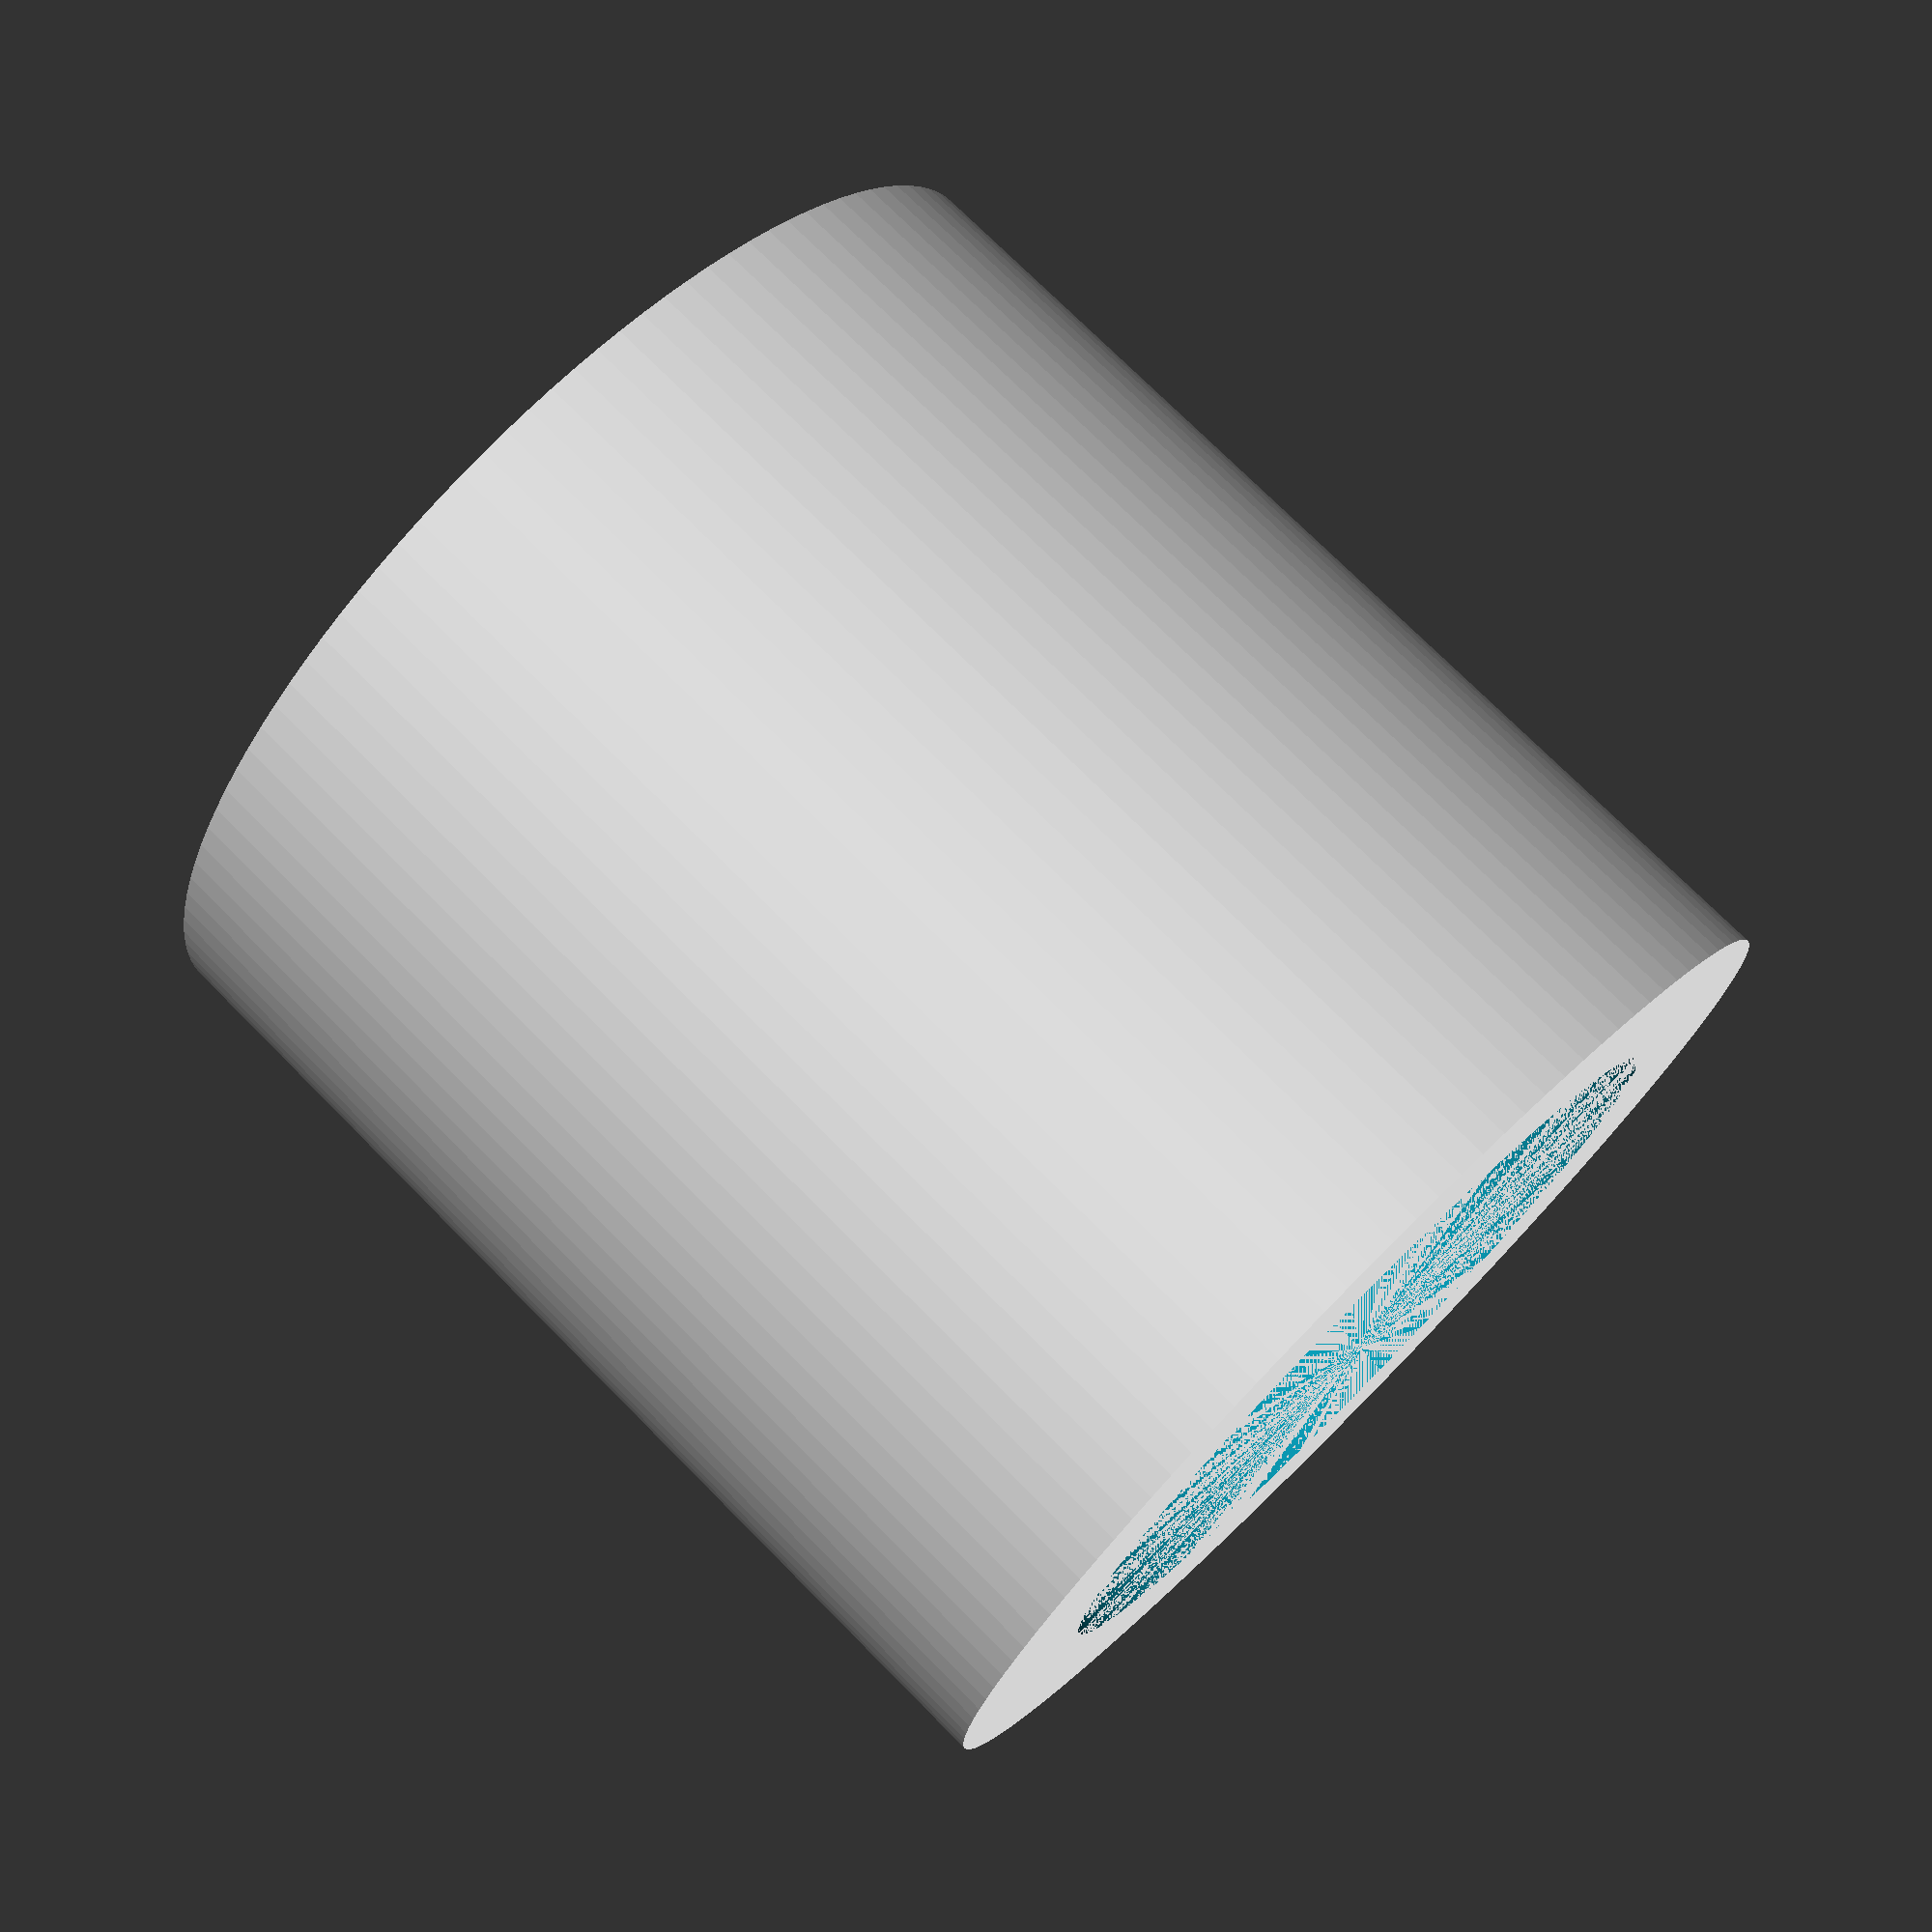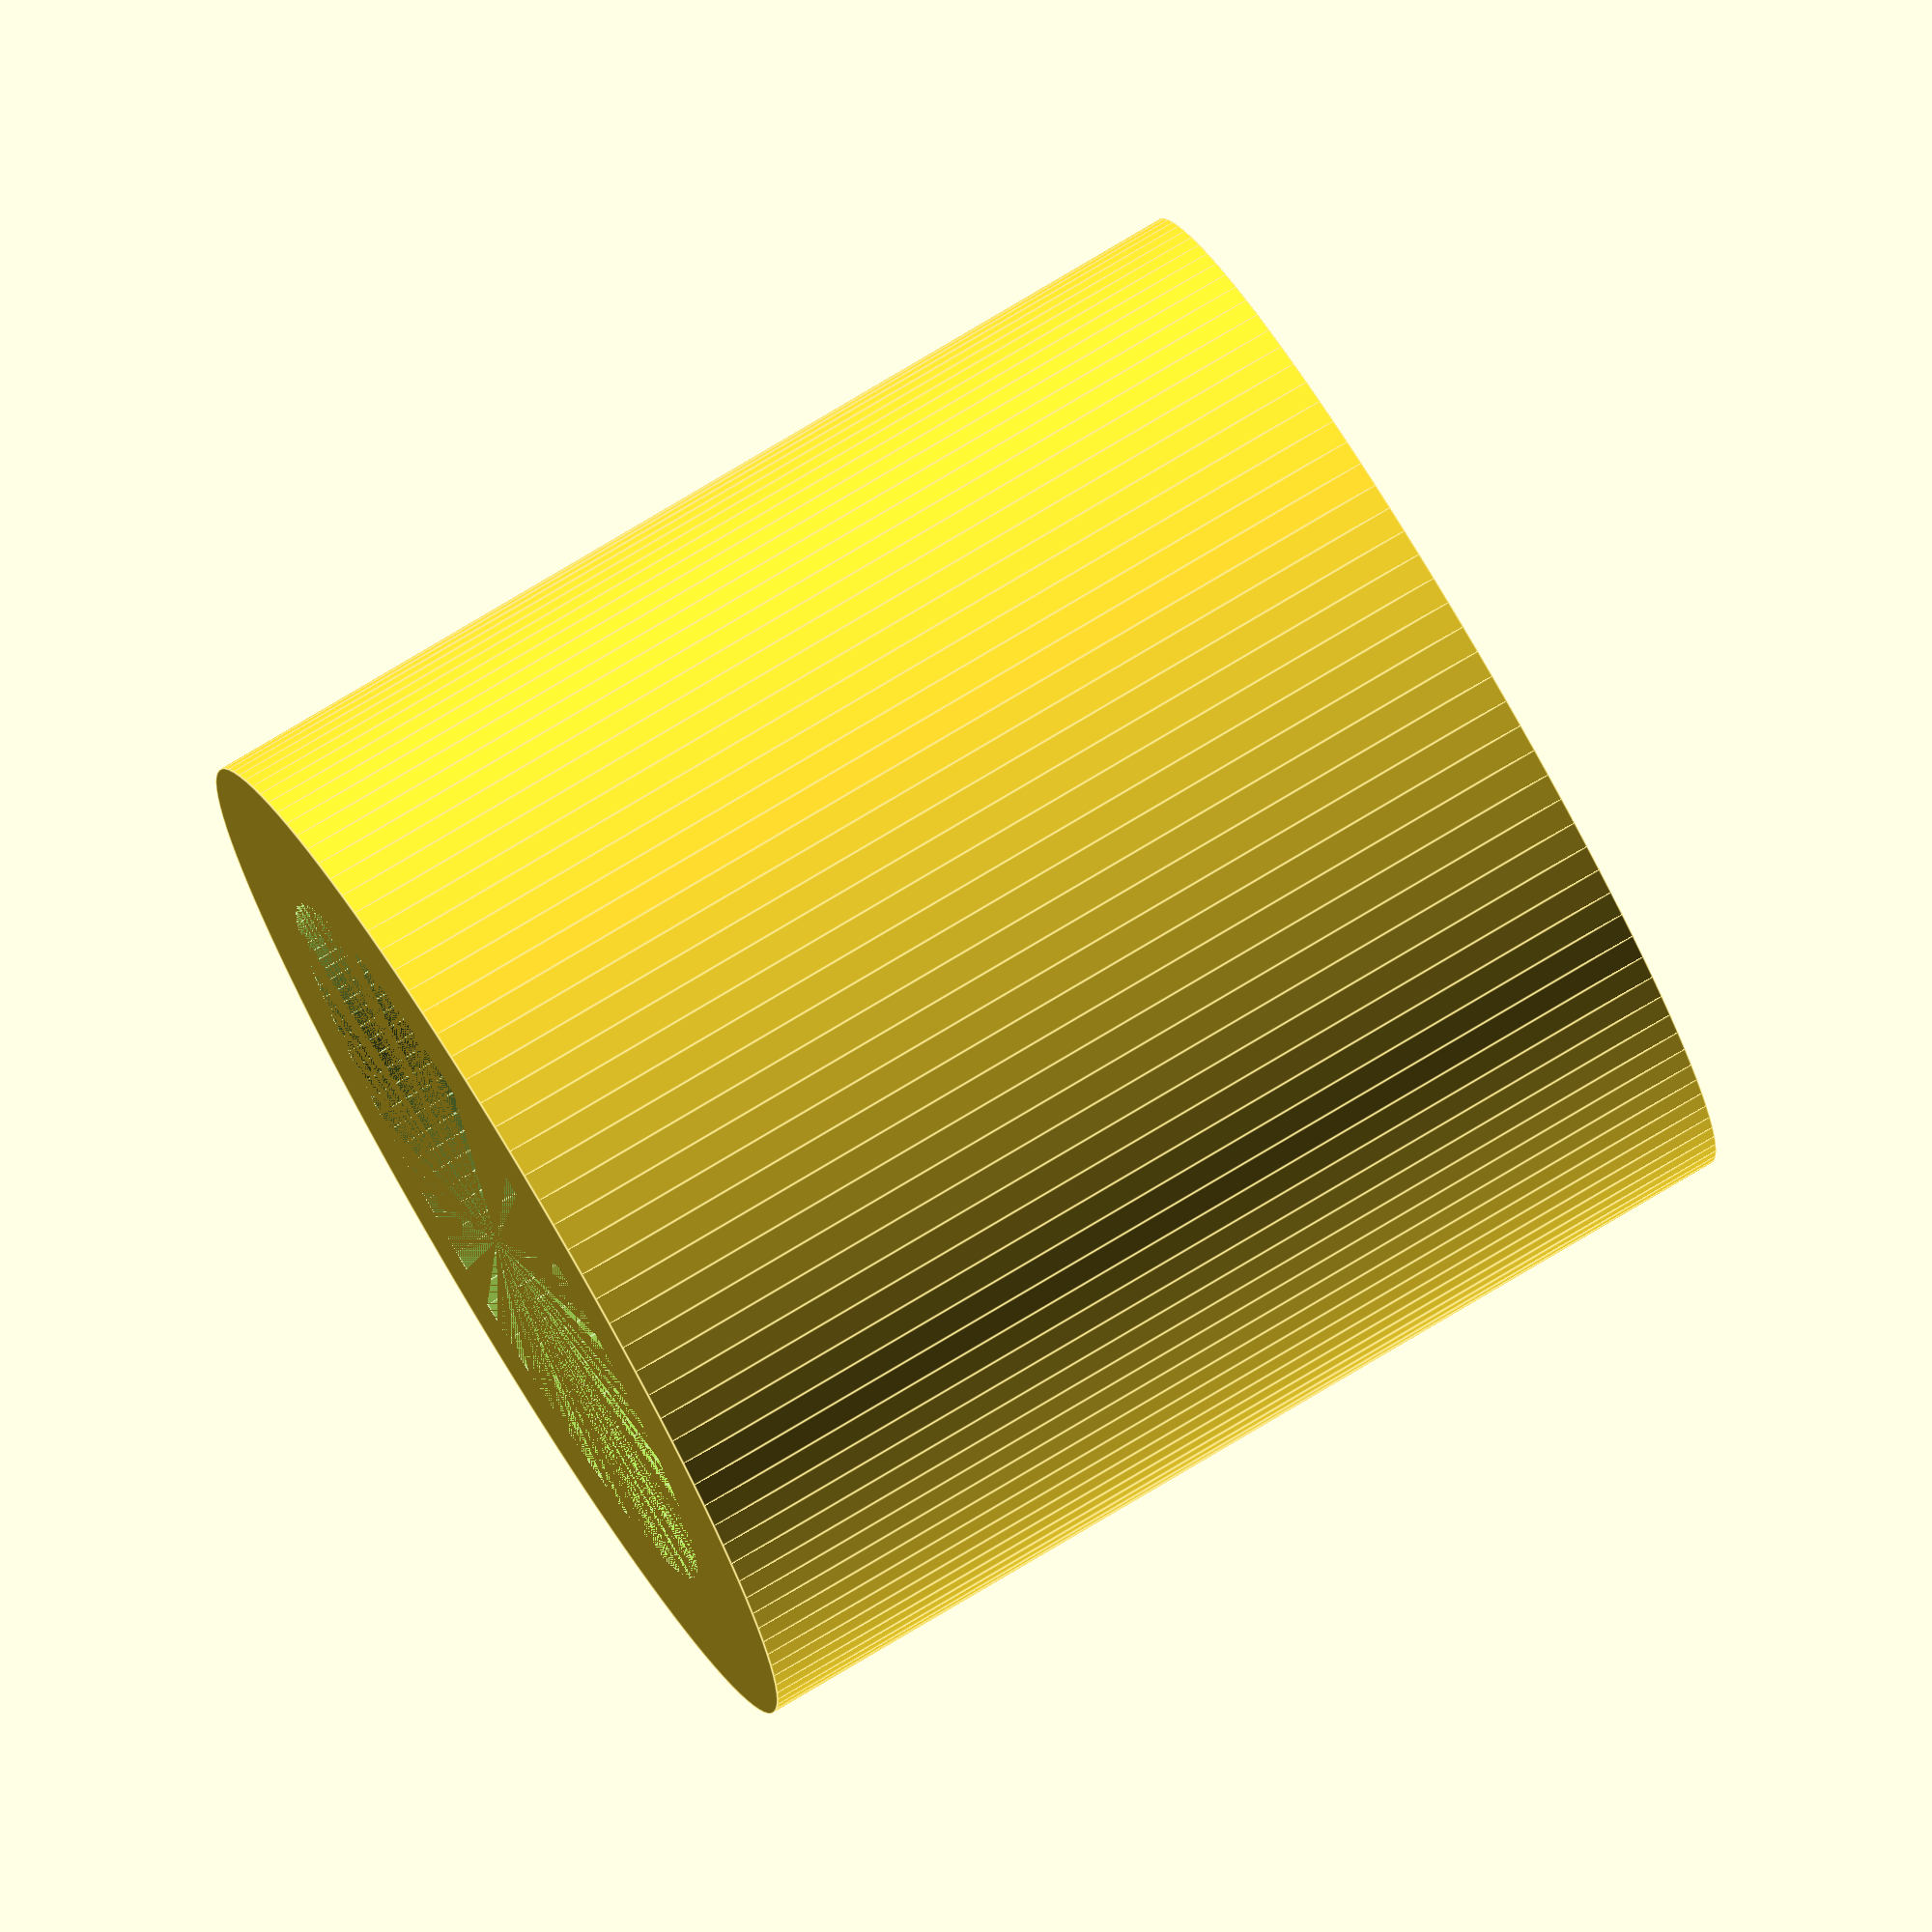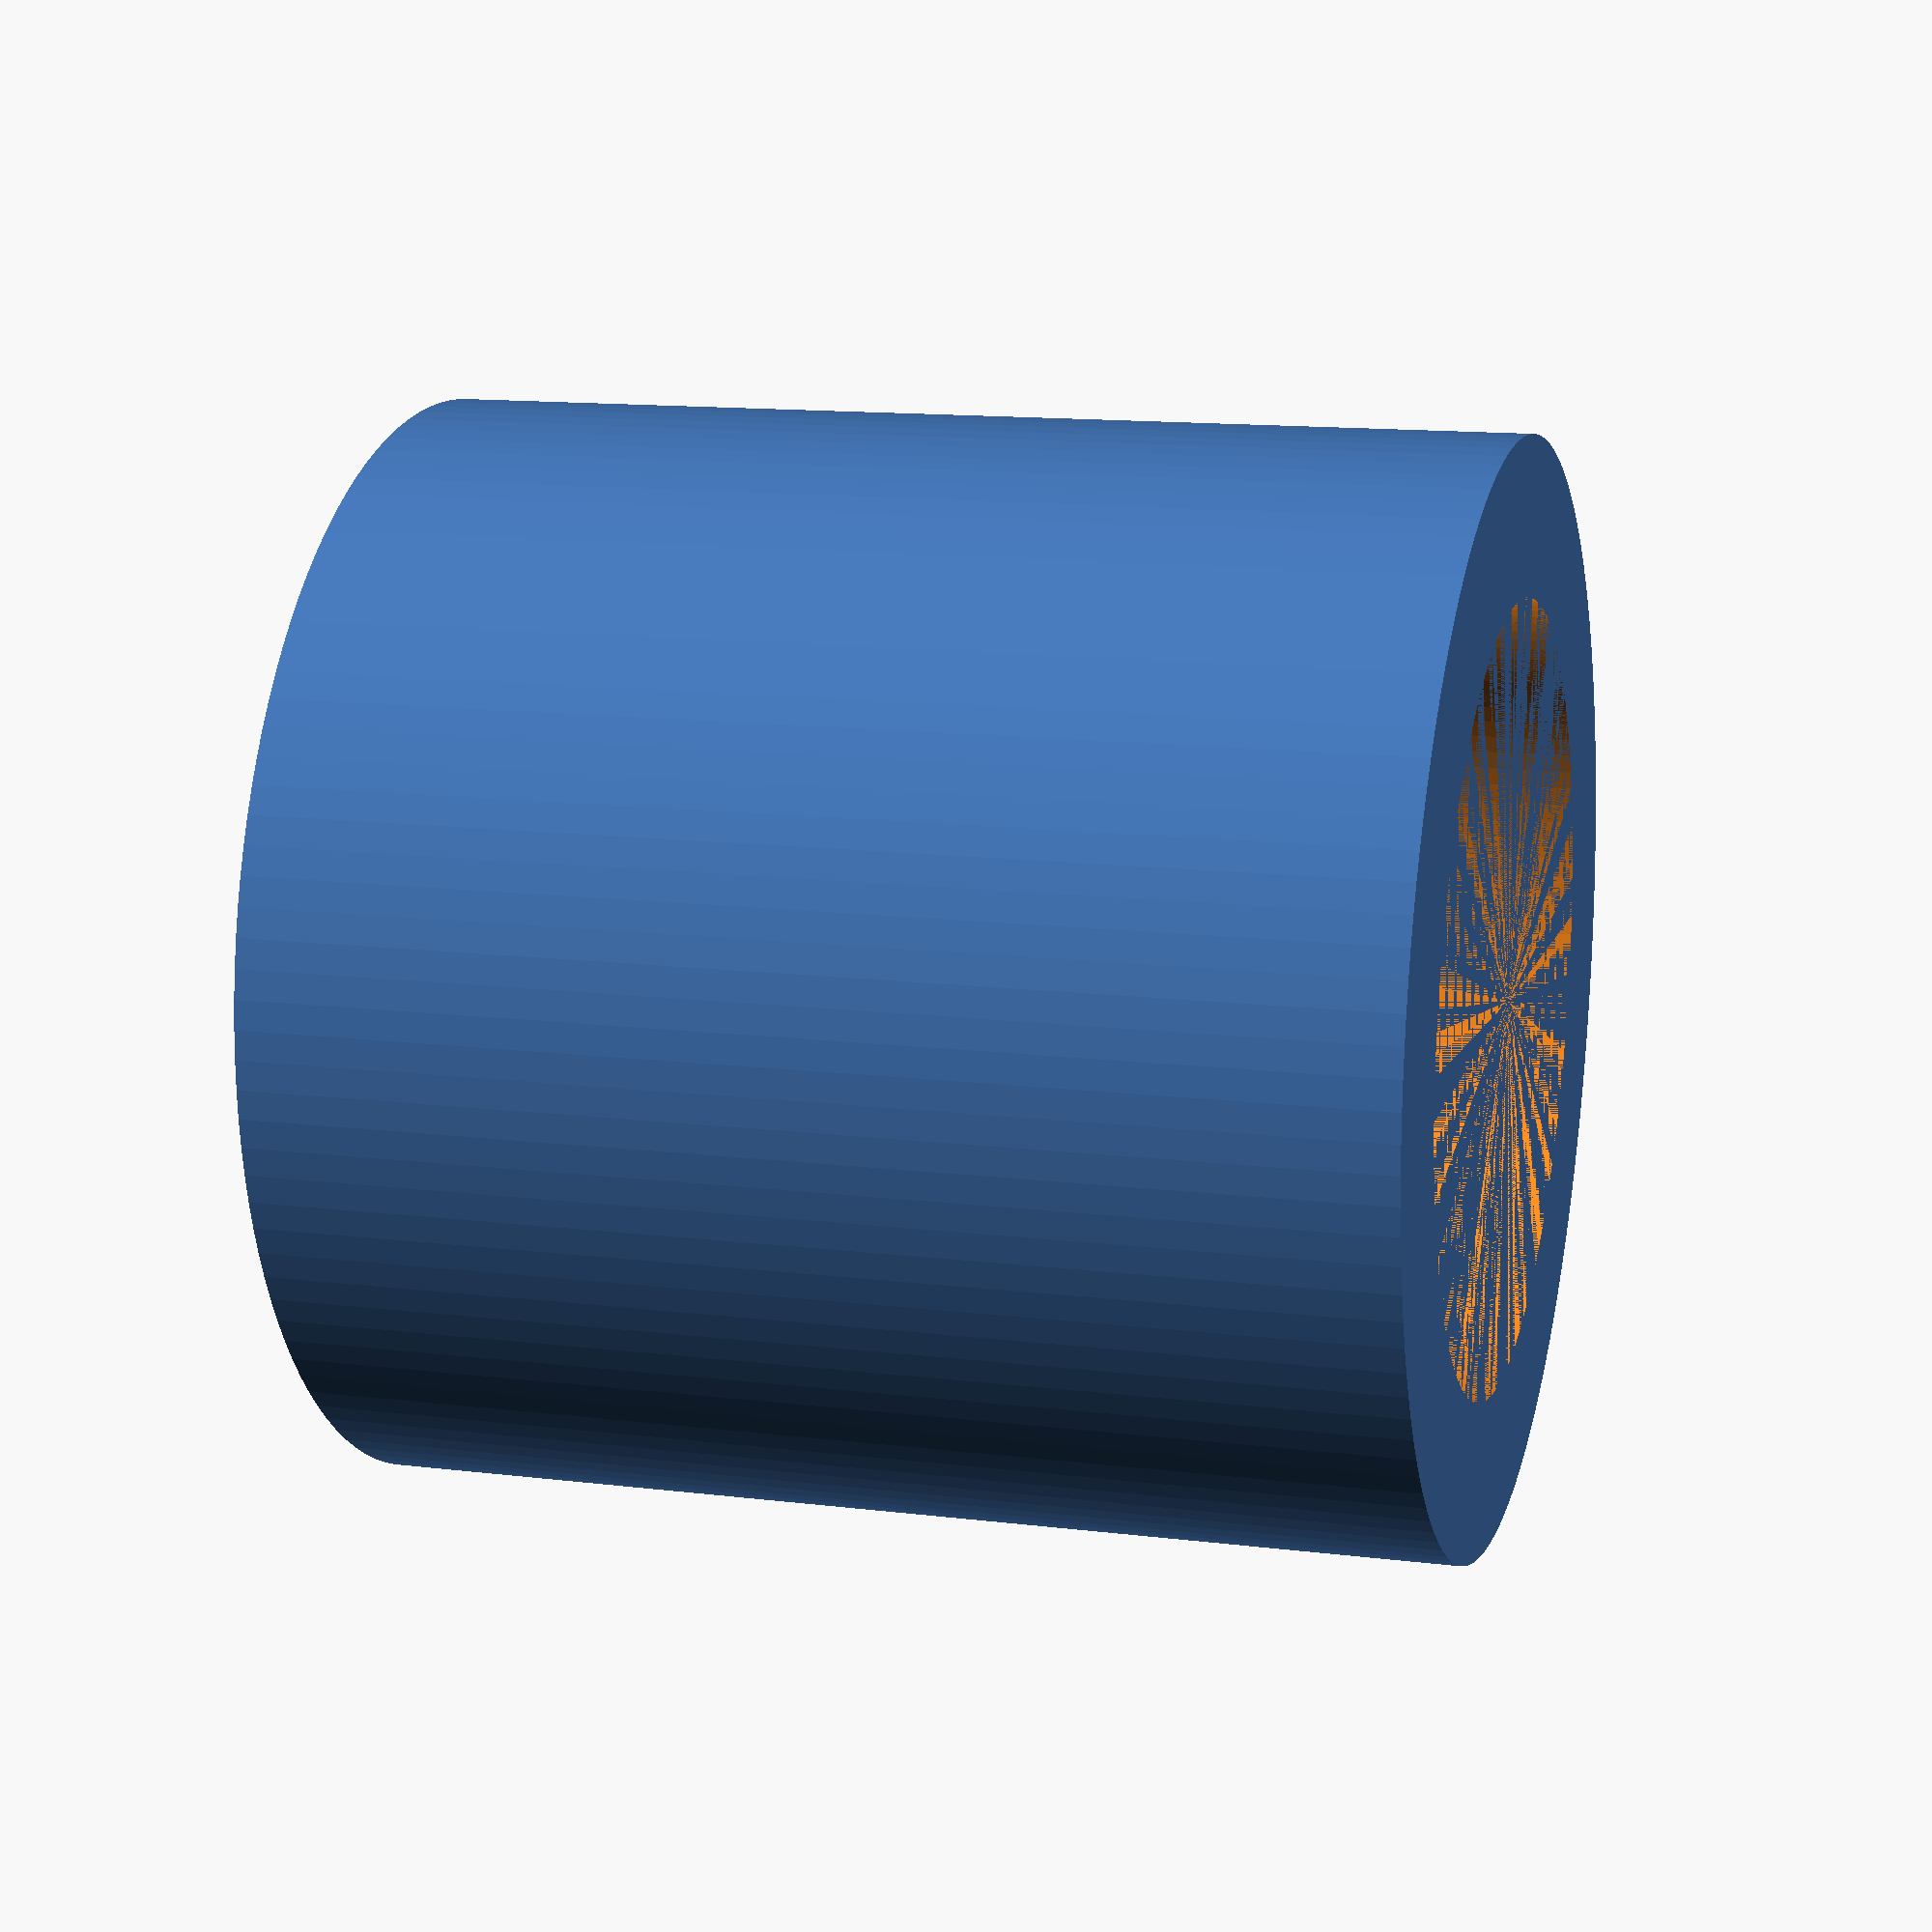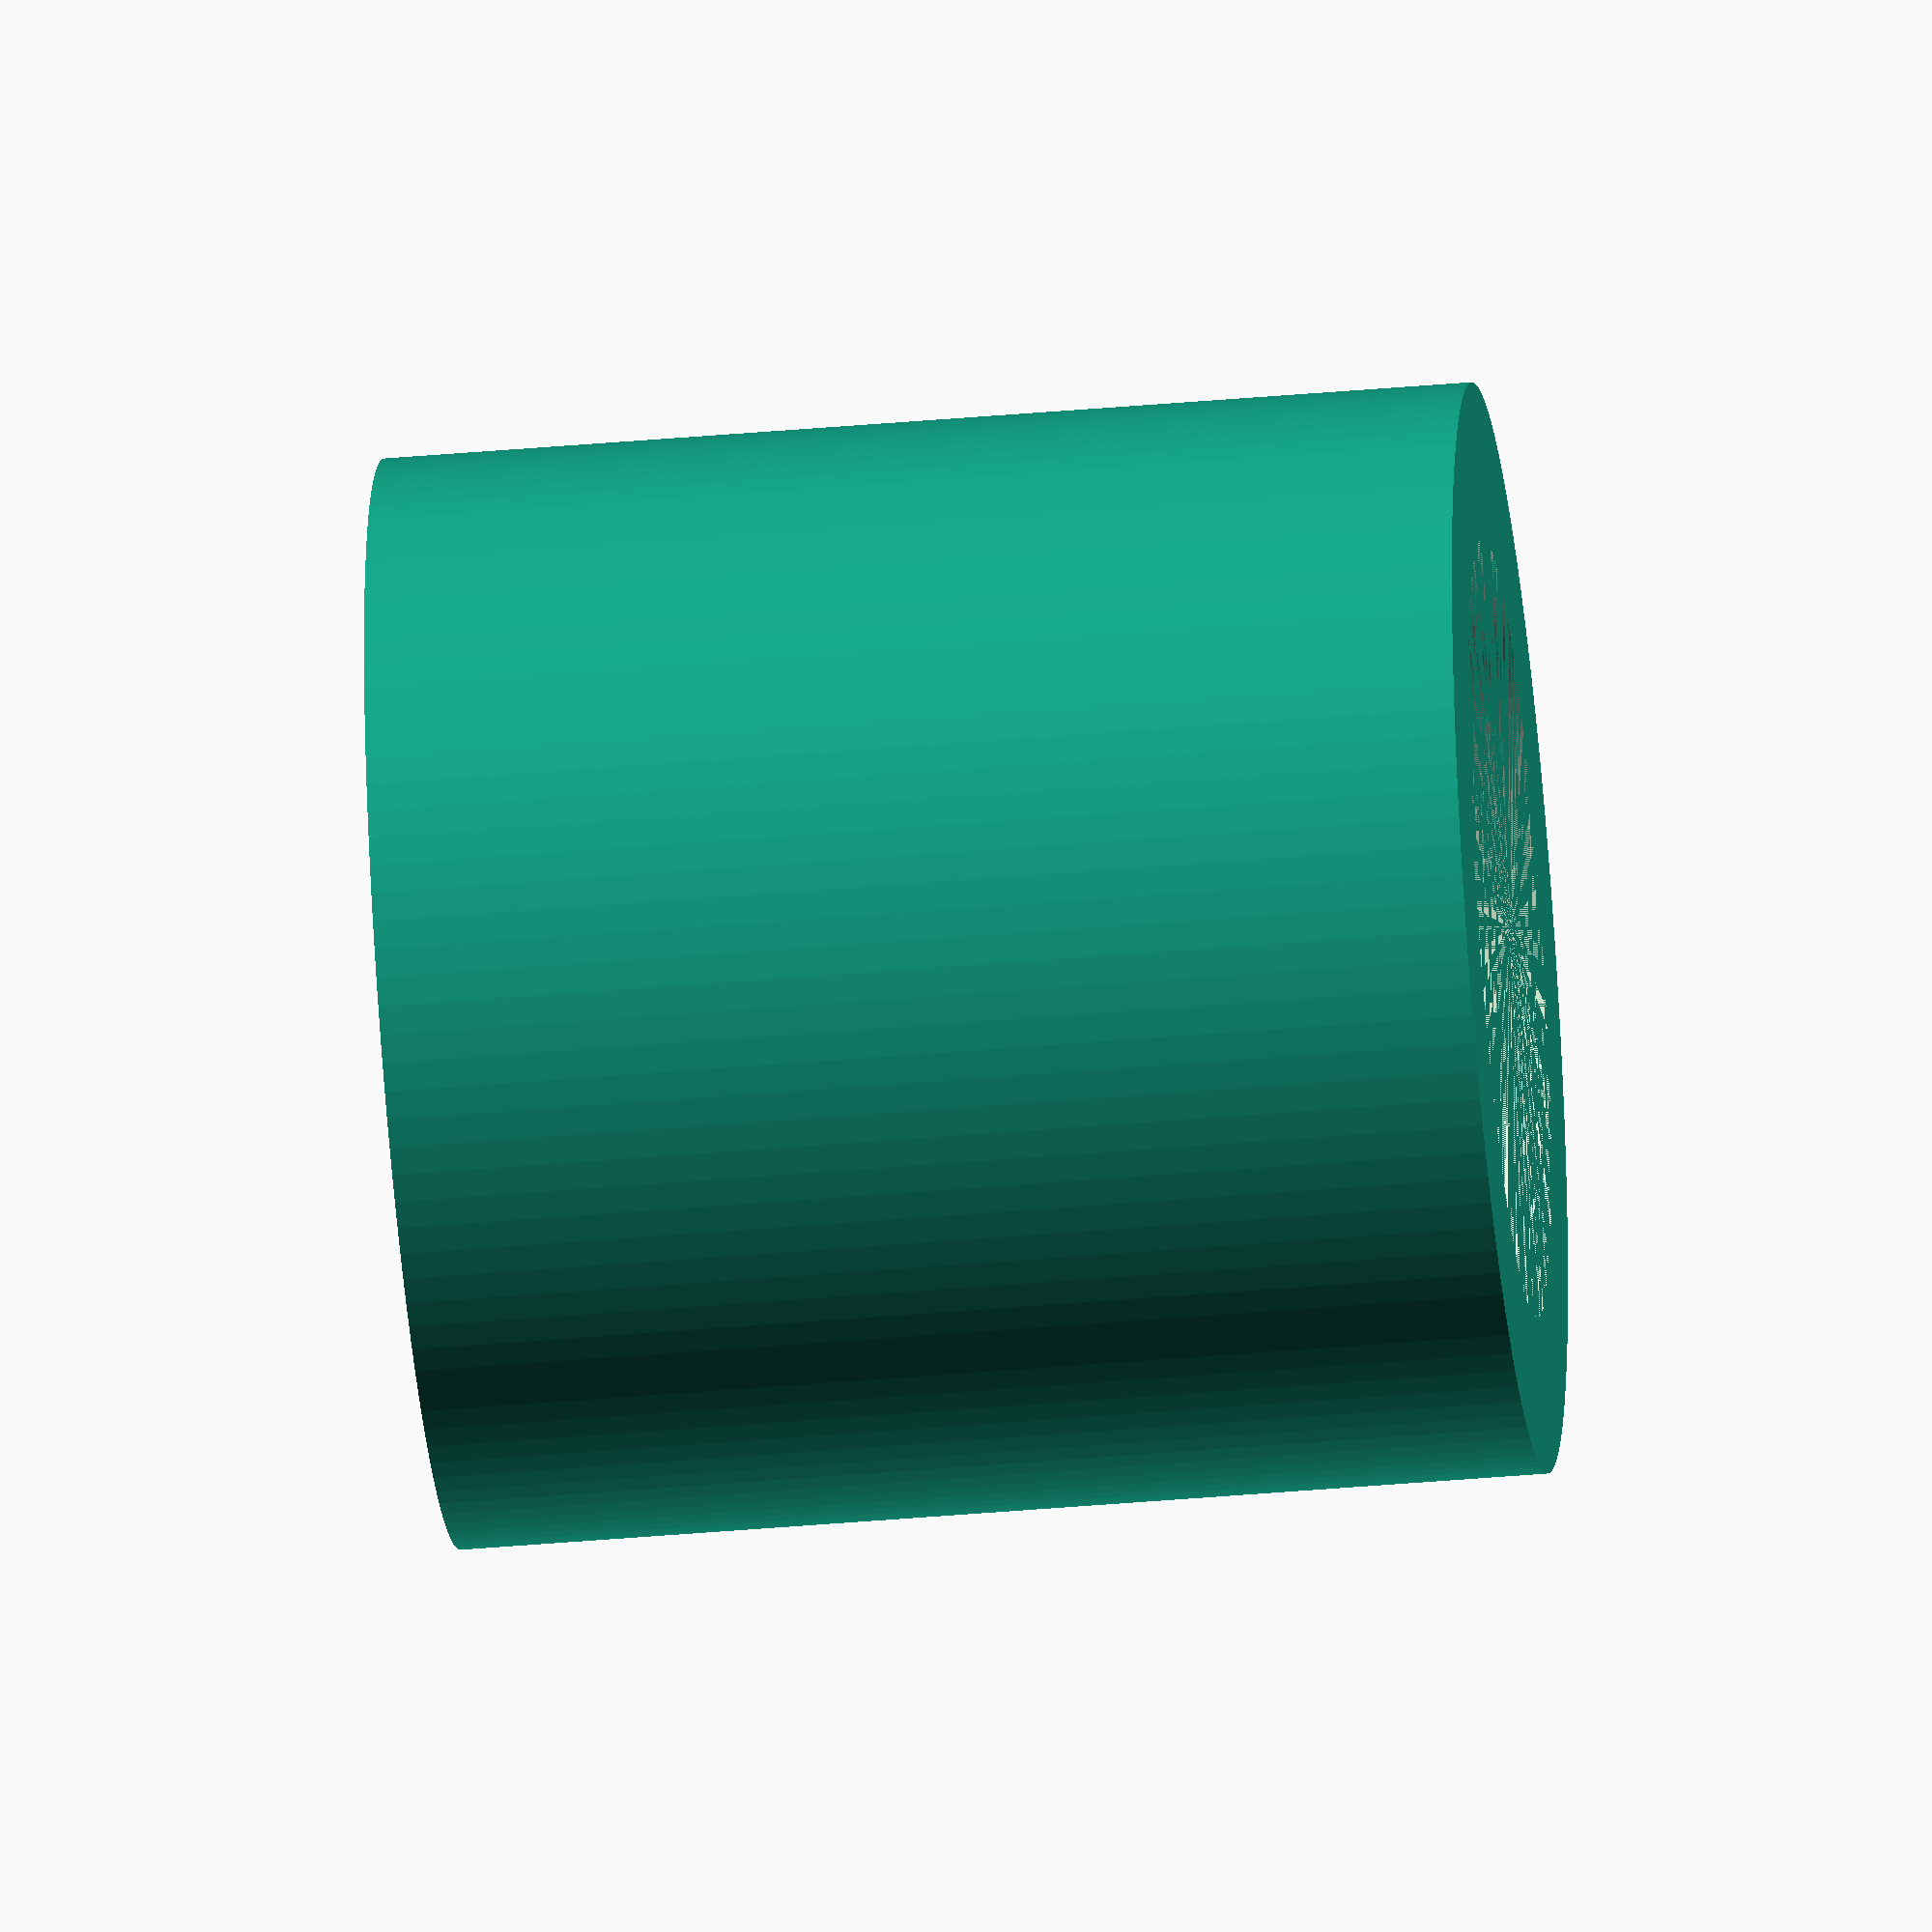
<openscad>
// Real Lonely T-Rex Game: Bearing Shaft Spacer
// Copyright (C) 2017, Uri Shaked and Ariella Eliassaf

$fn = 120;

difference() {
    cylinder(h=7, r=3.5);
    cylinder(h=7, r=2.5);
}    
</openscad>
<views>
elev=285.6 azim=139.0 roll=315.2 proj=p view=solid
elev=101.7 azim=150.3 roll=300.9 proj=o view=edges
elev=347.0 azim=53.7 roll=285.9 proj=p view=solid
elev=41.0 azim=194.1 roll=96.1 proj=o view=solid
</views>
